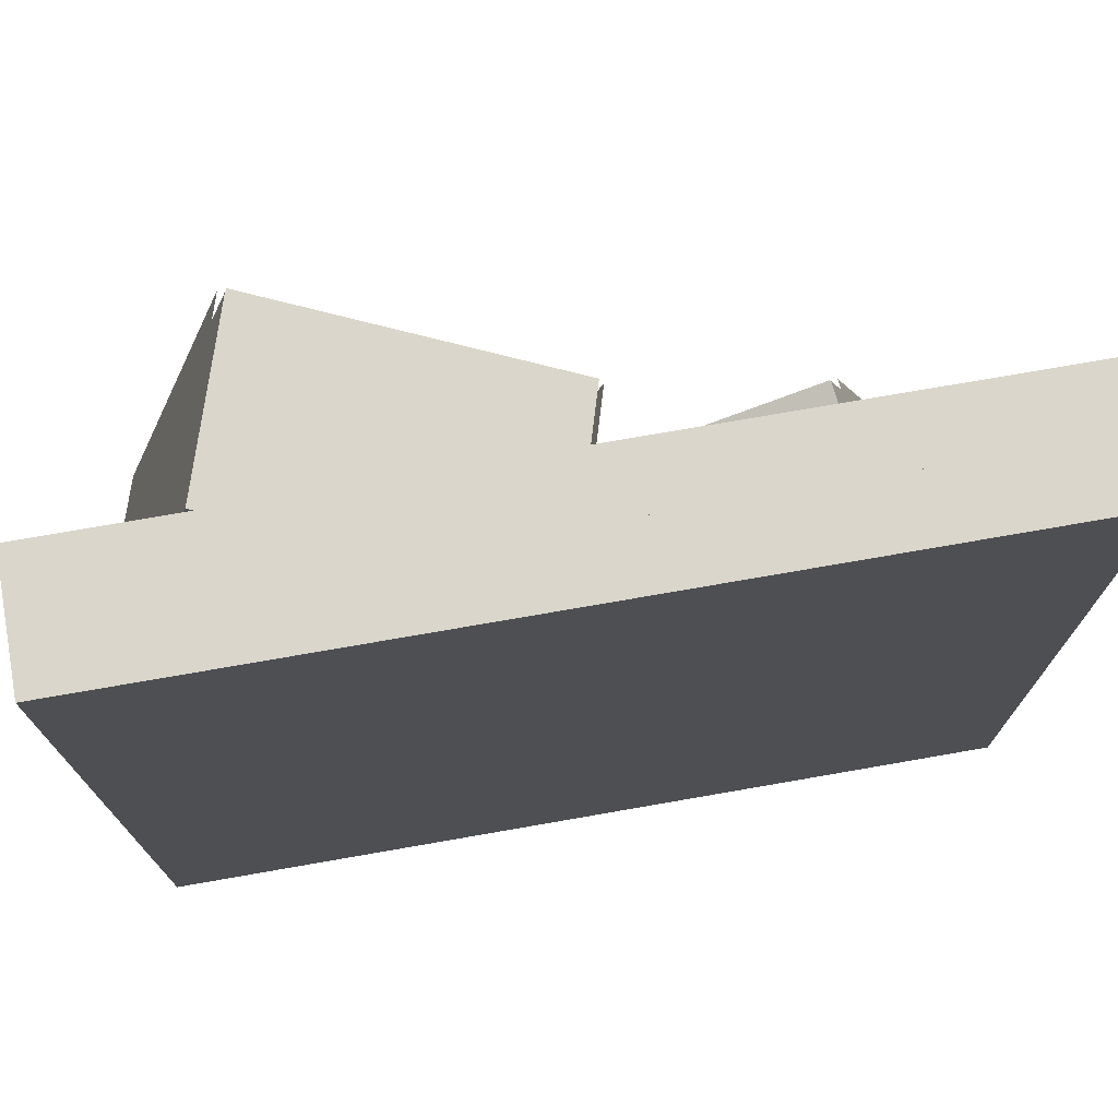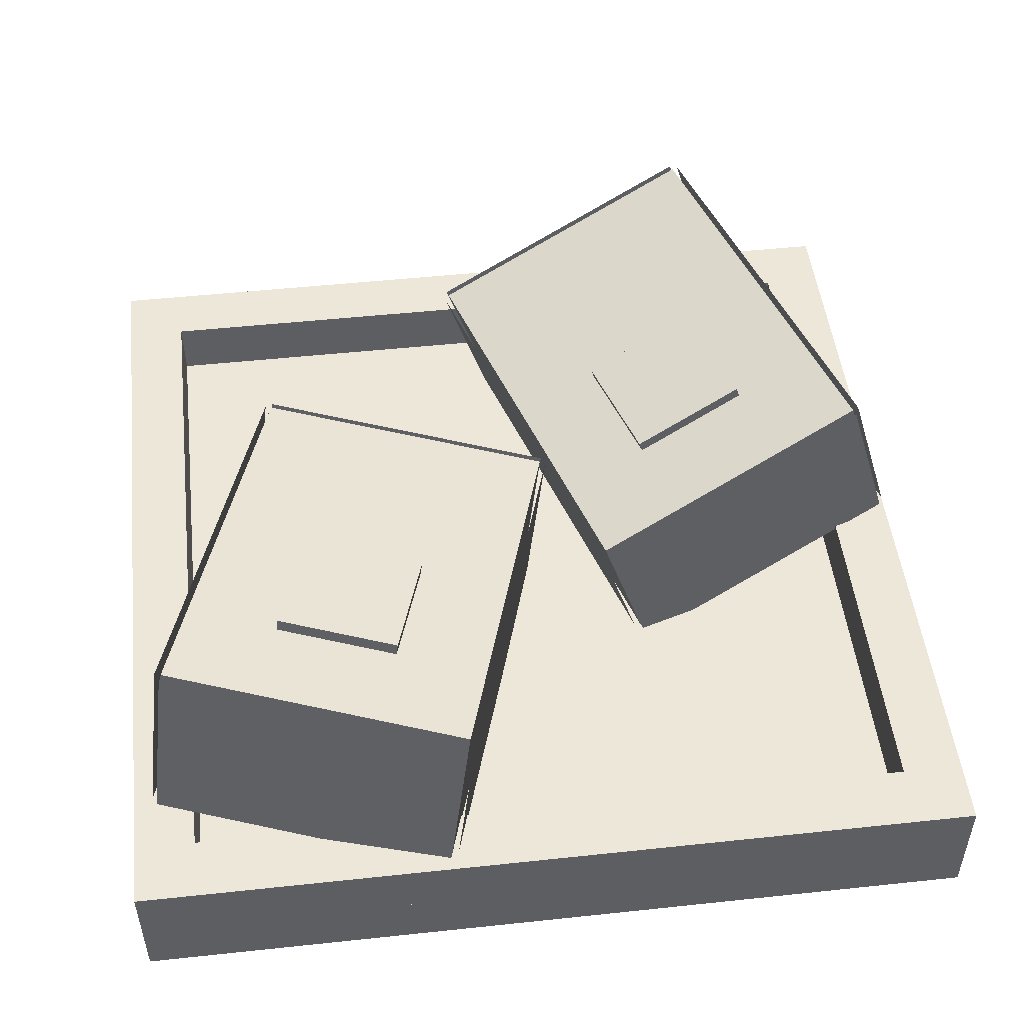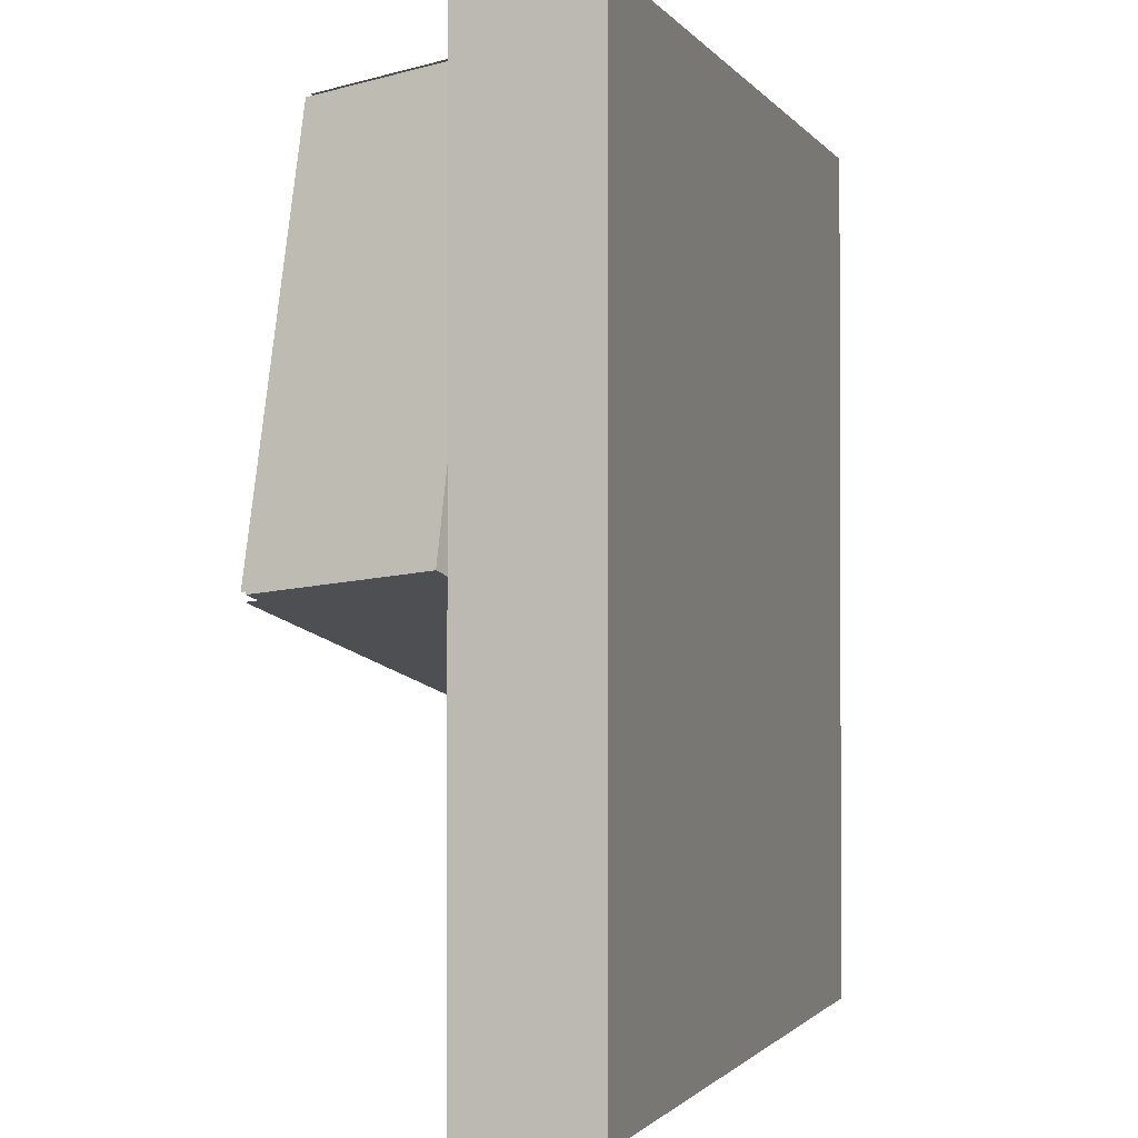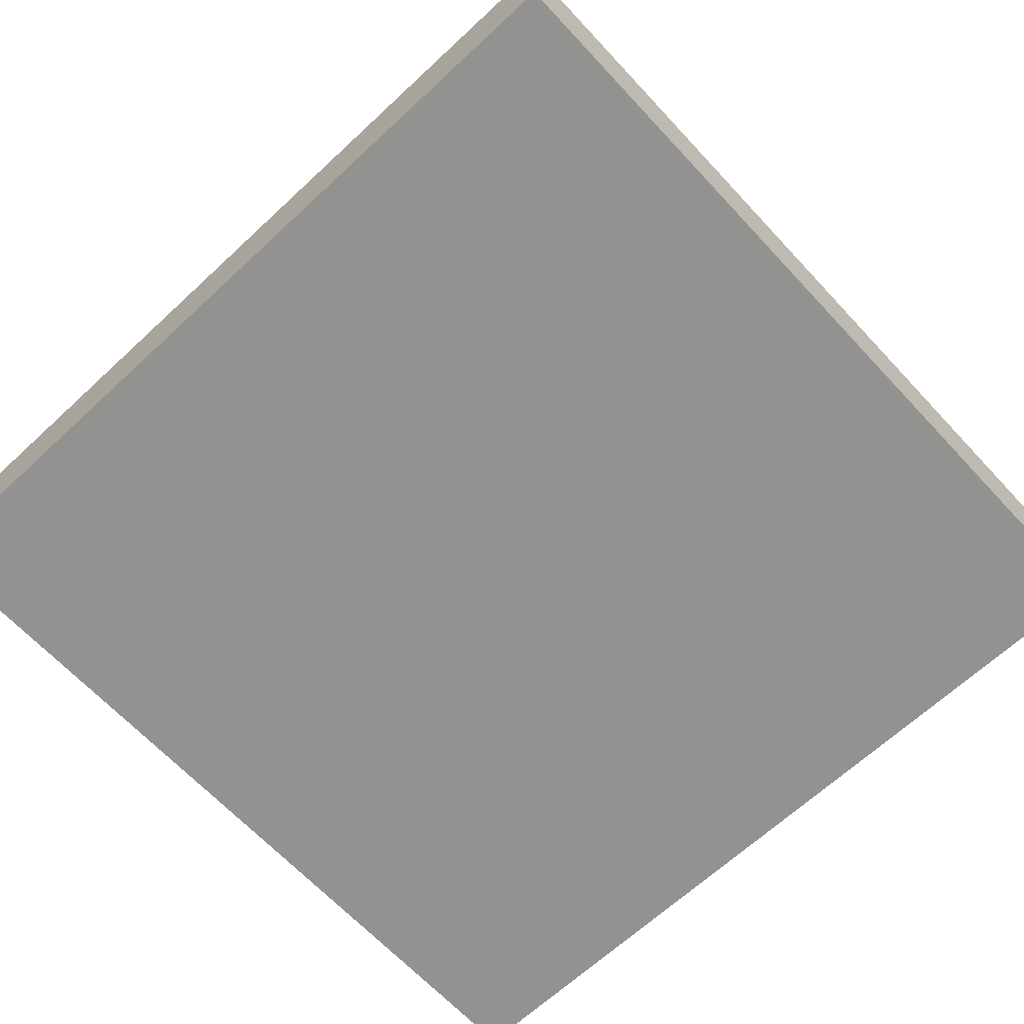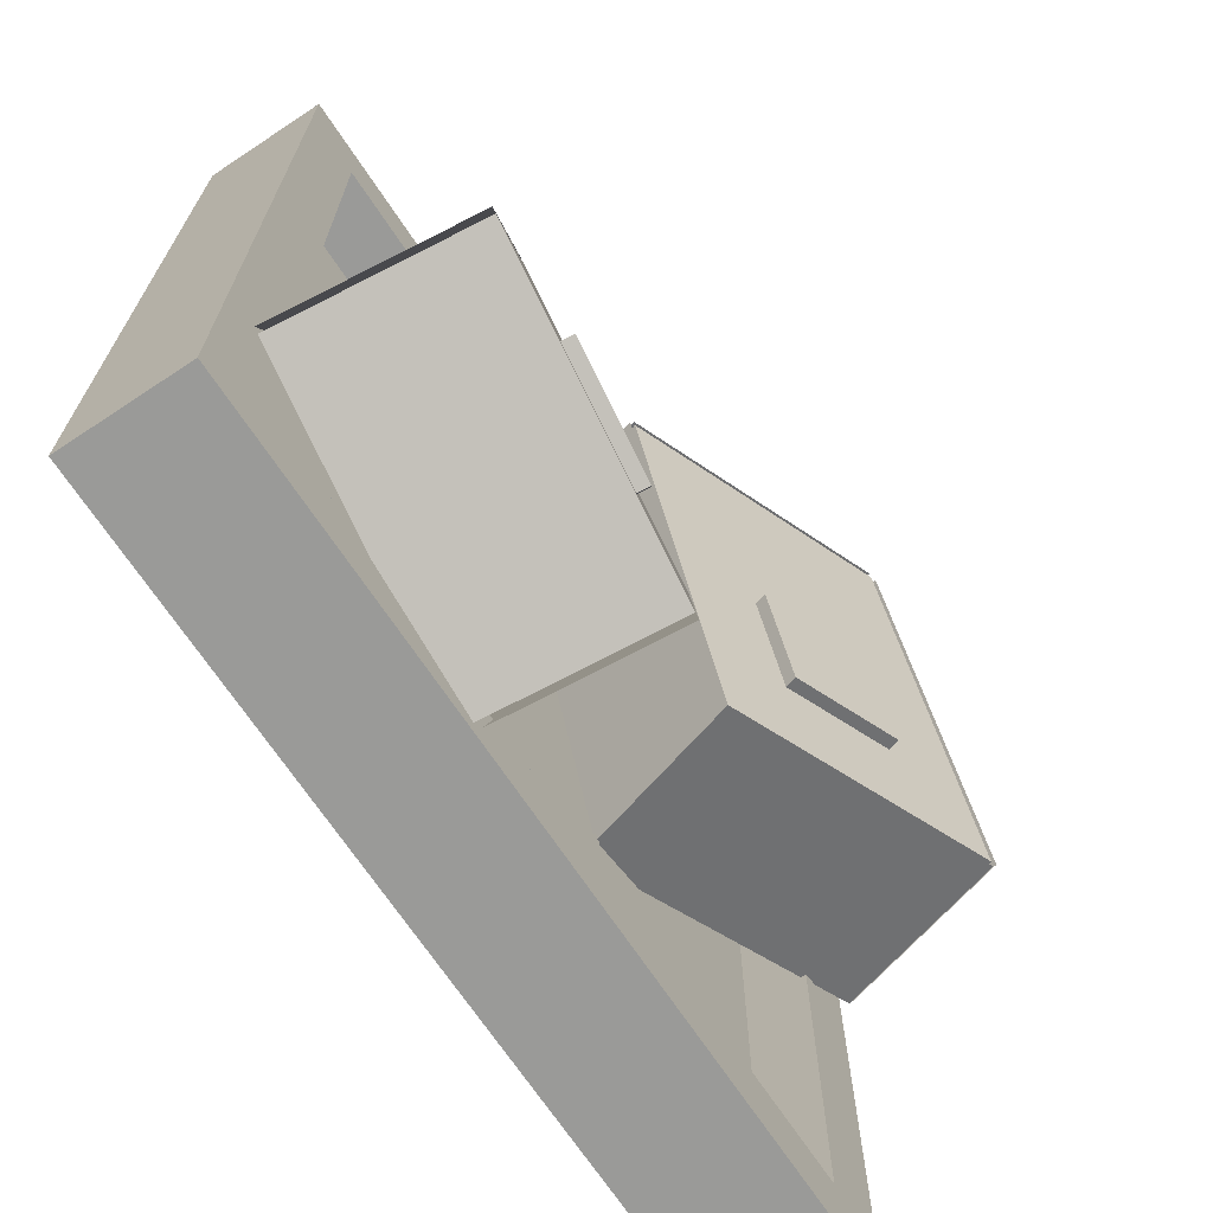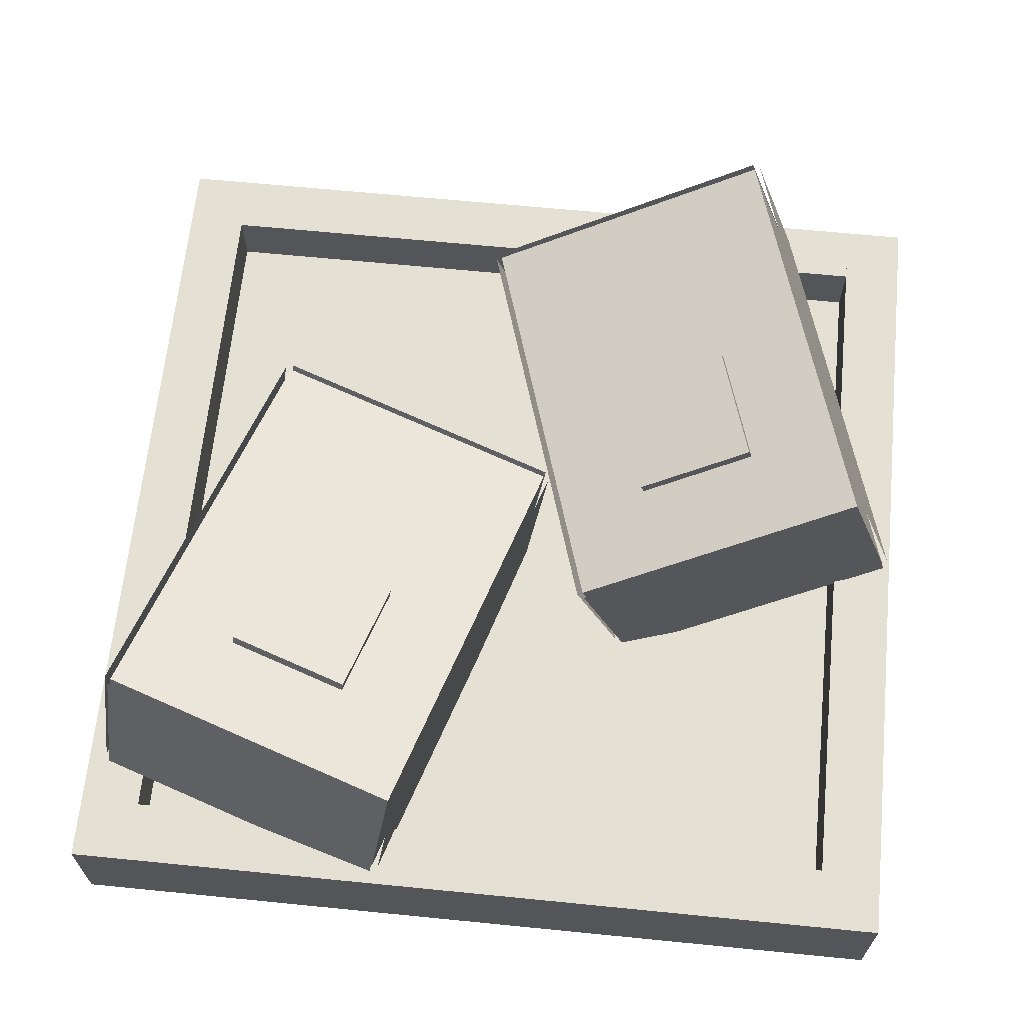
<metadata>
{"format":"obj","ext":"obj","renderer":"f3d","projection":"perspective","resolution":1024,"background":"white","views":[{"elev":74.1,"azim":-9.9,"up":"+Z"},{"elev":49.9,"azim":173.3,"up":"+Y"},{"elev":-1.3,"azim":-73.1,"up":"+Z"},{"elev":-66.2,"azim":43.0,"up":"+Y"},{"elev":-69.2,"azim":123.5,"up":"+Z"},{"elev":65.2,"azim":-174.3,"up":"+Y"}]}
</metadata>
<code>
o cube
v 0.4375 0.0625 0.4375
v 0.4375 0.0625 -0.4375
v 0.4375 0 0.4375
v 0.4375 0 -0.4375
v -0.4375 0.0625 -0.4375
v -0.4375 0.0625 0.4375
v -0.4375 0 -0.4375
v -0.4375 0 0.4375
f 4 7 5 2
f 3 4 2 1
f 8 3 1 6
f 7 8 6 5
f 6 1 2 5
f 7 4 3 8
o cube
v -0.375 0.125 0.4375
v -0.375 0.125 -0.4375
v -0.375 0.0625 0.4375
v -0.375 0.0625 -0.4375
v -0.4375 0.125 -0.4375
v -0.4375 0.125 0.4375
v -0.4375 0.0625 -0.4375
v -0.4375 0.0625 0.4375
f 12 15 13 10
f 11 12 10 9
f 16 11 9 14
f 15 16 14 13
f 14 9 10 13
f 15 12 11 16
o cube
v 0.4375 0.125 0.4375
v 0.4375 0.125 -0.4375
v 0.4375 0.0625 0.4375
v 0.4375 0.0625 -0.4375
v 0.375 0.125 -0.4375
v 0.375 0.125 0.4375
v 0.375 0.0625 -0.4375
v 0.375 0.0625 0.4375
f 20 23 21 18
f 19 20 18 17
f 24 19 17 22
f 23 24 22 21
f 22 17 18 21
f 23 20 19 24
o cube
v 0.375 0.125 0.4375
v 0.375 0.125 0.375
v 0.375 0.0625 0.4375
v 0.375 0.0625 0.375
v -0.375 0.125 0.375
v -0.375 0.125 0.4375
v -0.375 0.0625 0.375
v -0.375 0.0625 0.4375
f 28 31 29 26
f 27 28 26 25
f 32 27 25 30
f 31 32 30 29
f 30 25 26 29
f 31 28 27 32
o cube
v 0.375 0.125 -0.375
v 0.375 0.125 -0.4375
v 0.375 0.0625 -0.375
v 0.375 0.0625 -0.4375
v -0.375 0.125 -0.4375
v -0.375 0.125 -0.375
v -0.375 0.0625 -0.4375
v -0.375 0.0625 -0.375
f 36 39 37 34
f 35 36 34 33
f 40 35 33 38
f 39 40 38 37
f 38 33 34 37
f 39 36 35 40
o shattered
v 0.375 0.0625 0.375
v 0.375 0.0625 0.0625
v 0.375 0.0625 0.375
v 0.375 0.0625 0.0625
v 0.0625 0.0625 0.0625
v 0.0625 0.0625 0.375
v 0.0625 0.0625 0.0625
v 0.0625 0.0625 0.375
f 44 47 45 42
f 43 44 42 41
f 48 43 41 46
f 47 48 46 45
f 46 41 42 45
f 47 44 43 48
o shattered
v -0.0625 0.0625 -0.0625
v -0.0625 0.0625 -0.375
v -0.0625 0.0625 -0.0625
v -0.0625 0.0625 -0.375
v -0.375 0.0625 -0.375
v -0.375 0.0625 -0.0625
v -0.375 0.0625 -0.375
v -0.375 0.0625 -0.0625
f 52 55 53 50
f 51 52 50 49
f 56 51 49 54
f 55 56 54 53
f 54 49 50 53
f 55 52 51 56
o cube
v 0.042 0.2225 0.3002
v -0.08956 0.2225 -0.1171
v -0.01177 0.04371 0.3171
v -0.1433 0.04371 -0.1001
v -0.3738 0.3165 -0.02744
v -0.2422 0.3165 0.3898
v -0.4276 0.1377 -0.01048
v -0.296 0.1377 0.4068
f 60 63 61 58
f 59 60 58 57
f 64 59 57 62
f 63 64 62 61
f 62 57 58 61
f 63 60 59 64
o cube
v 0.04769 0.2206 0.2984
v -0.08387 0.2206 -0.1189
v -0.006084 0.04183 0.3154
v -0.1376 0.04183 -0.1019
v -0.08387 0.2206 -0.1189
v 0.04769 0.2206 0.2984
v -0.1376 0.04183 -0.1019
v -0.006084 0.04183 0.3154
f 68 71 69 66
f 67 68 66 65
f 72 67 65 70
f 71 72 70 69
f 70 65 66 69
f 71 68 67 72
o cube
v 0.04388 0.2225 0.3062
v 0.04388 0.2225 0.3062
v -0.00989 0.04371 0.3231
v -0.00989 0.04371 0.3231
v -0.2404 0.3165 0.3958
v -0.2404 0.3165 0.3958
v -0.2941 0.1377 0.4127
v -0.2941 0.1377 0.4127
f 76 79 77 74
f 75 76 74 73
f 80 75 73 78
f 79 80 78 77
f 78 73 74 77
f 79 76 75 80
o cube
v -0.09143 0.2225 -0.123
v -0.09143 0.2225 -0.123
v -0.1452 0.04371 -0.1061
v -0.1452 0.04371 -0.1061
v -0.3757 0.3165 -0.0334
v -0.3757 0.3165 -0.0334
v -0.4294 0.1377 -0.01644
v -0.4294 0.1377 -0.01644
f 84 87 85 82
f 83 84 82 81
f 88 83 81 86
f 87 88 86 85
f 86 81 82 85
f 87 84 83 88
o cube
v -0.2479 0.3184 0.3916
v -0.3795 0.3184 -0.02564
v -0.3017 0.1396 0.4086
v -0.4333 0.1396 -0.00869
v -0.3795 0.3184 -0.02564
v -0.2479 0.3184 0.3916
v -0.4333 0.1396 -0.00869
v -0.3017 0.1396 0.4086
f 92 95 93 90
f 91 92 90 89
f 96 91 89 94
f 95 96 94 93
f 94 89 90 93
f 95 92 91 96
o yolk
v -0.1055 0.2626 0.1173
v -0.1431 0.2626 -0.001891
v -0.1234 0.203 0.123
v -0.161 0.203 0.003761
v -0.2567 0.3002 0.03396
v -0.2192 0.3002 0.1532
v -0.2747 0.2406 0.03961
v -0.2371 0.2406 0.1588
f 100 103 101 98
f 99 100 98 97
f 104 99 97 102
f 103 104 102 101
f 102 97 98 101
f 103 100 99 104
o cube
v 0.2633 0.2532 0.1108
v 0.3846 0.3244 -0.3035
v 0.2887 0.069 0.08657
v 0.41 0.1403 -0.3277
v 0.08734 0.2955 -0.3955
v -0.03397 0.2242 0.01878
v 0.1128 0.1113 -0.4197
v -0.008532 0.04005 -0.005455
f 108 111 109 106
f 107 108 106 105
f 112 107 105 110
f 111 112 110 109
f 110 105 106 109
f 111 108 107 112
o cube
v 0.2692 0.2538 0.1126
v 0.3905 0.325 -0.3016
v 0.2947 0.06958 0.08841
v 0.416 0.1408 -0.3258
v 0.3905 0.325 -0.3016
v 0.2692 0.2538 0.1126
v 0.416 0.1408 -0.3258
v 0.2947 0.06958 0.08841
f 116 119 117 114
f 115 116 114 113
f 120 115 113 118
f 119 120 118 117
f 118 113 114 117
f 119 116 115 120
o cube
v -0.03992 0.2237 0.01694
v 0.0814 0.2949 -0.3973
v -0.01448 0.03947 -0.007295
v 0.1068 0.1107 -0.4216
v 0.0814 0.2949 -0.3973
v -0.03992 0.2237 0.01694
v 0.1068 0.1107 -0.4216
v -0.01448 0.03947 -0.007295
f 124 127 125 122
f 123 124 122 121
f 128 123 121 126
f 127 128 126 125
f 126 121 122 125
f 127 124 123 128
o cube
v 0.2615 0.2522 0.1167
v 0.2615 0.2522 0.1167
v 0.287 0.06798 0.09249
v 0.287 0.06798 0.09249
v -0.0357 0.2232 0.0247
v -0.0357 0.2232 0.0247
v -0.01026 0.03903 0.0004633
v -0.01026 0.03903 0.0004633
f 132 135 133 130
f 131 132 130 129
f 136 131 129 134
f 135 136 134 133
f 134 129 130 133
f 135 132 131 136
o cube
v 0.3863 0.3255 -0.3094
v 0.3863 0.3255 -0.3094
v 0.4118 0.1413 -0.3336
v 0.4118 0.1413 -0.3336
v 0.08908 0.2965 -0.4014
v 0.08908 0.2965 -0.4014
v 0.1145 0.1123 -0.4256
v 0.1145 0.1123 -0.4256
f 140 143 141 138
f 139 140 138 137
f 144 139 137 142
f 143 144 142 141
f 142 137 138 141
f 143 140 139 144
o yolk
v 0.2331 0.2924 -0.1223
v 0.2677 0.3128 -0.2407
v 0.2415 0.231 -0.1304
v 0.2762 0.2514 -0.2488
v 0.1488 0.3012 -0.2775
v 0.1142 0.2808 -0.1591
v 0.1573 0.2398 -0.2856
v 0.1226 0.2194 -0.1672
f 148 151 149 146
f 147 148 146 145
f 152 147 145 150
f 151 152 150 149
f 150 145 146 149
f 151 148 147 152

</code>
